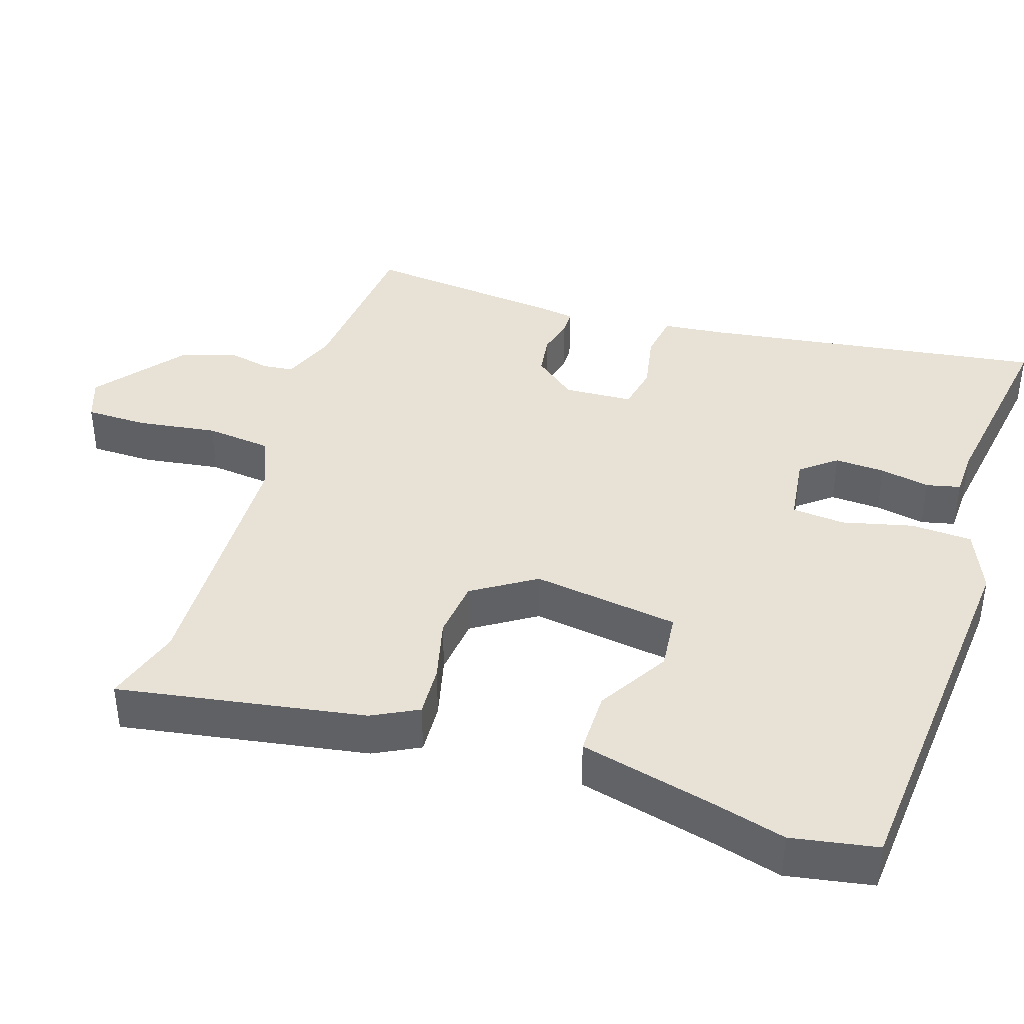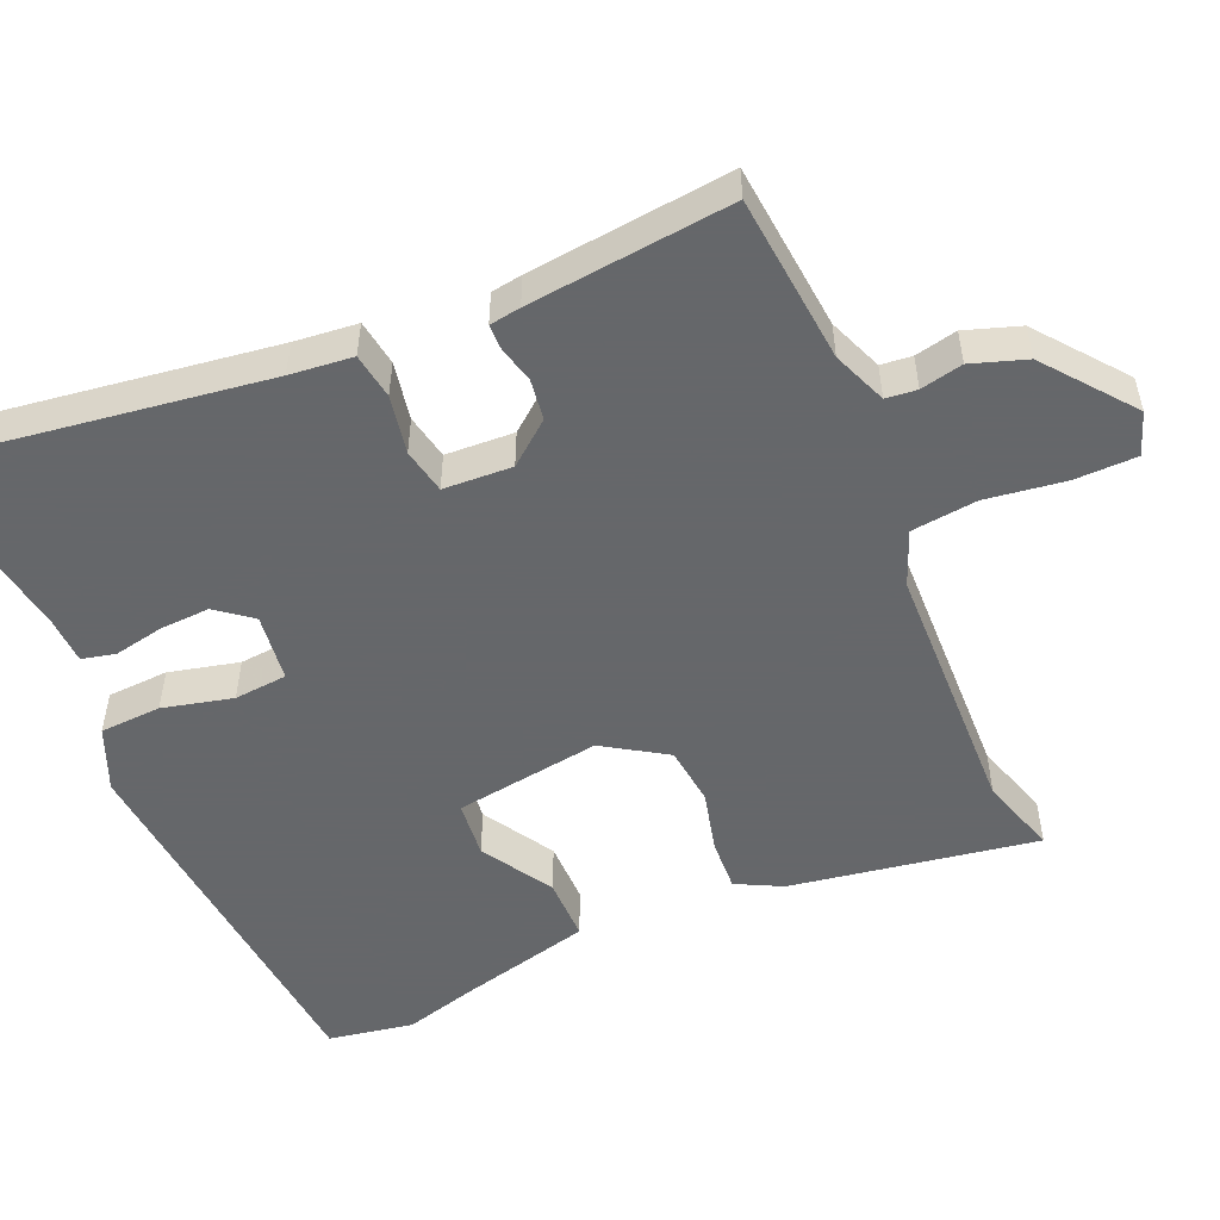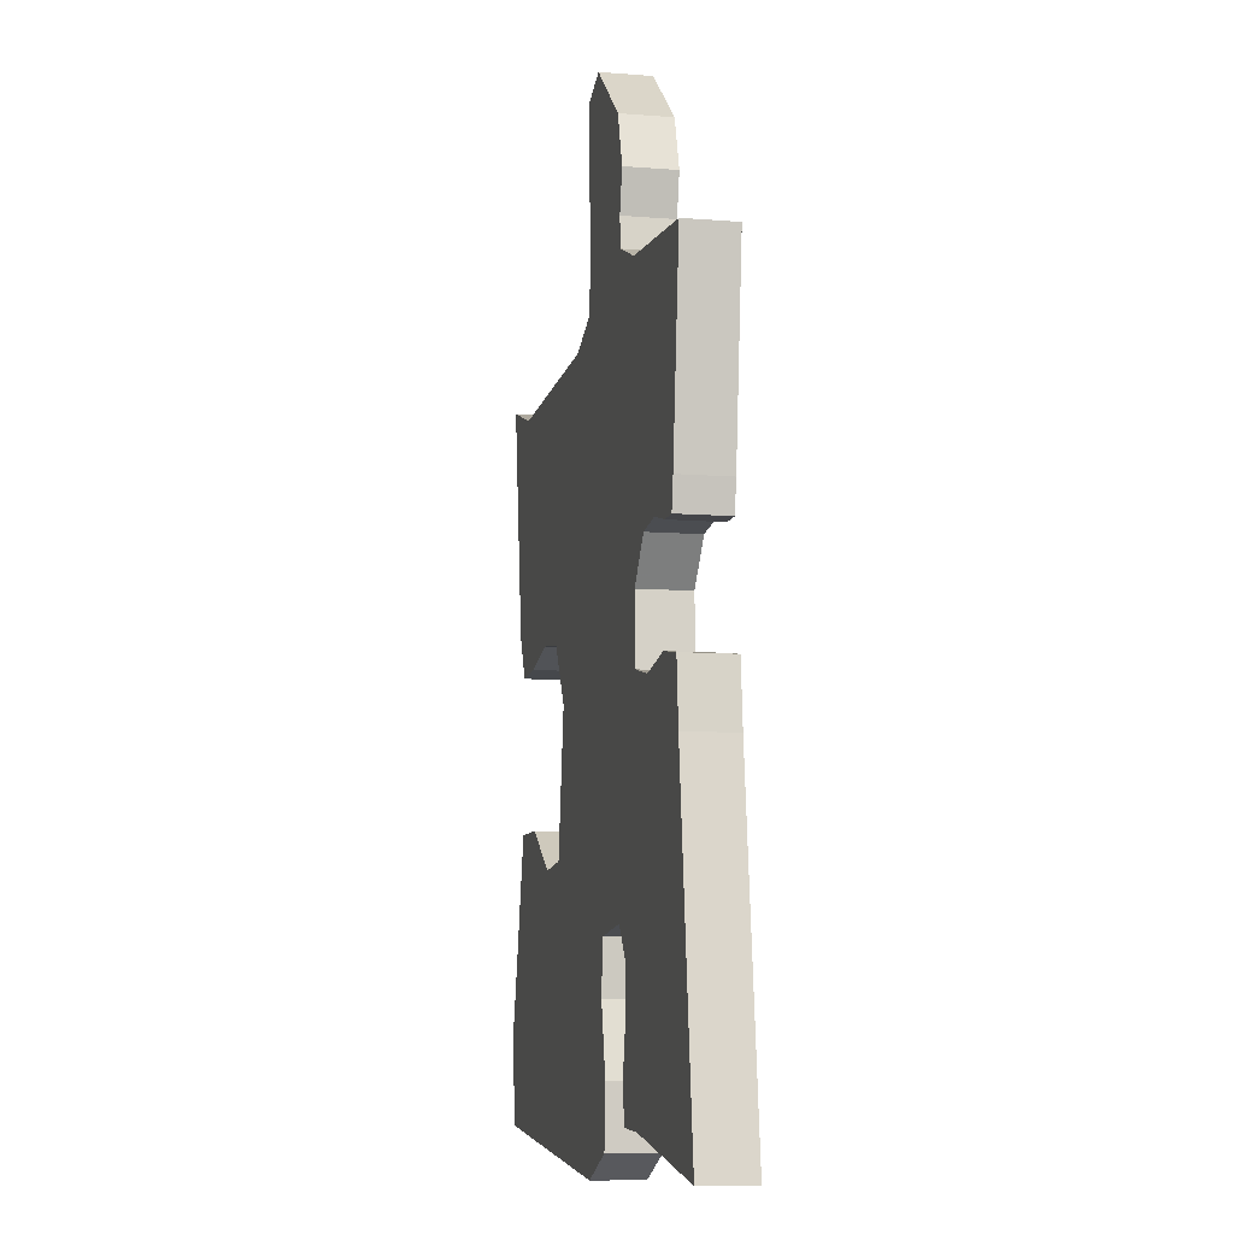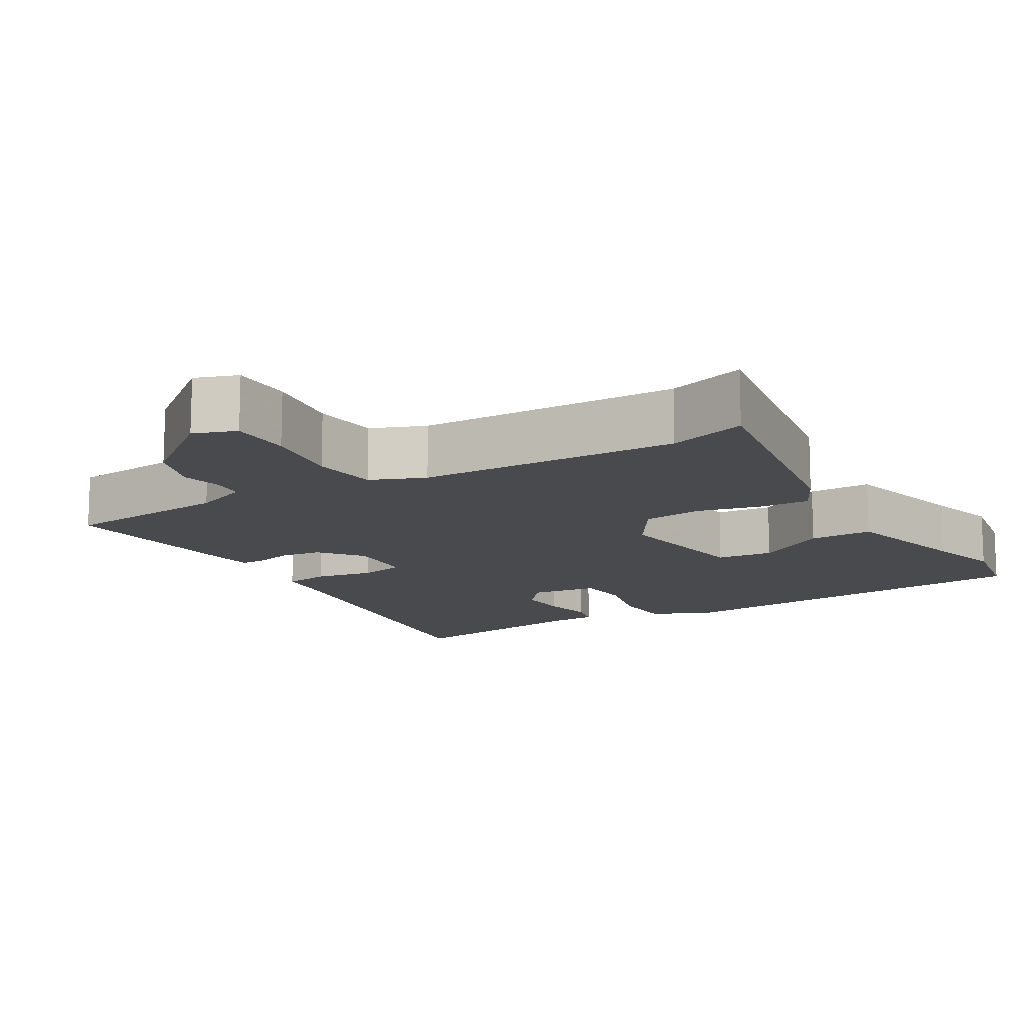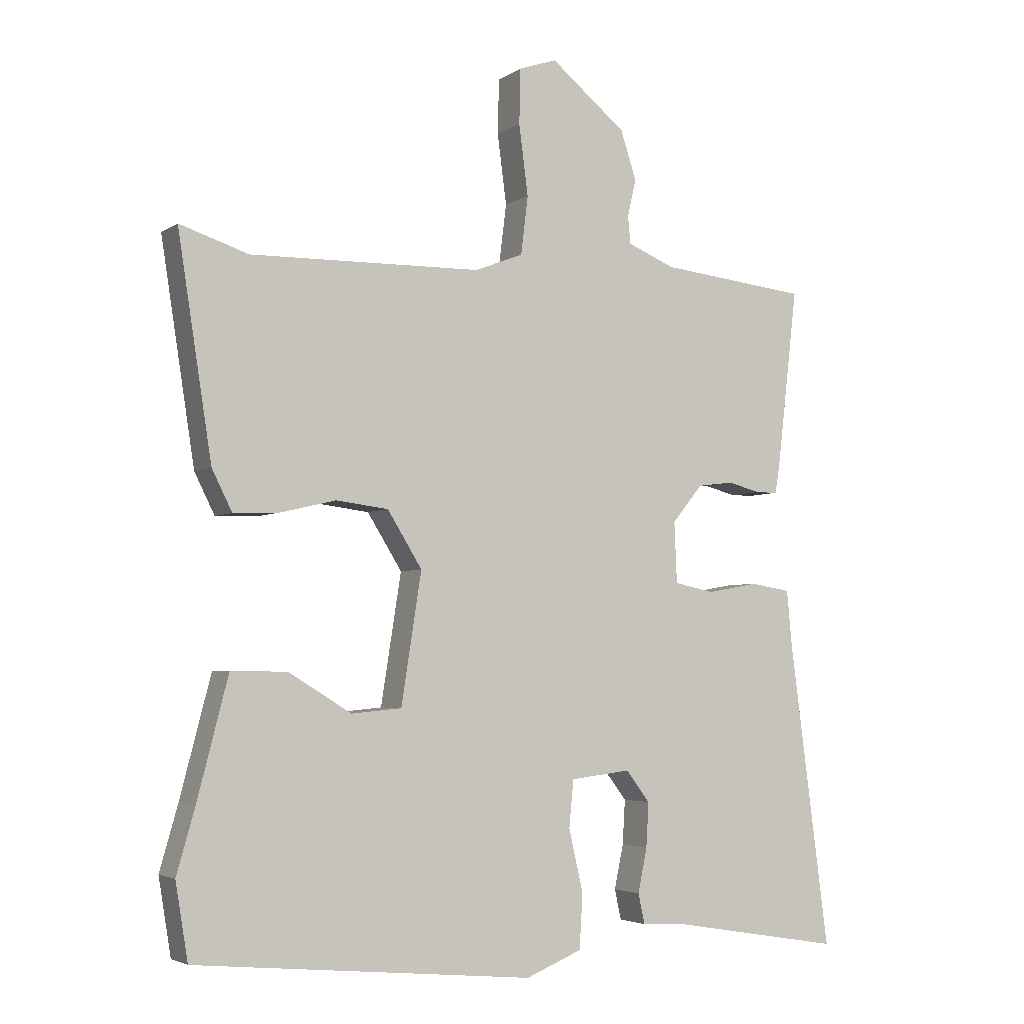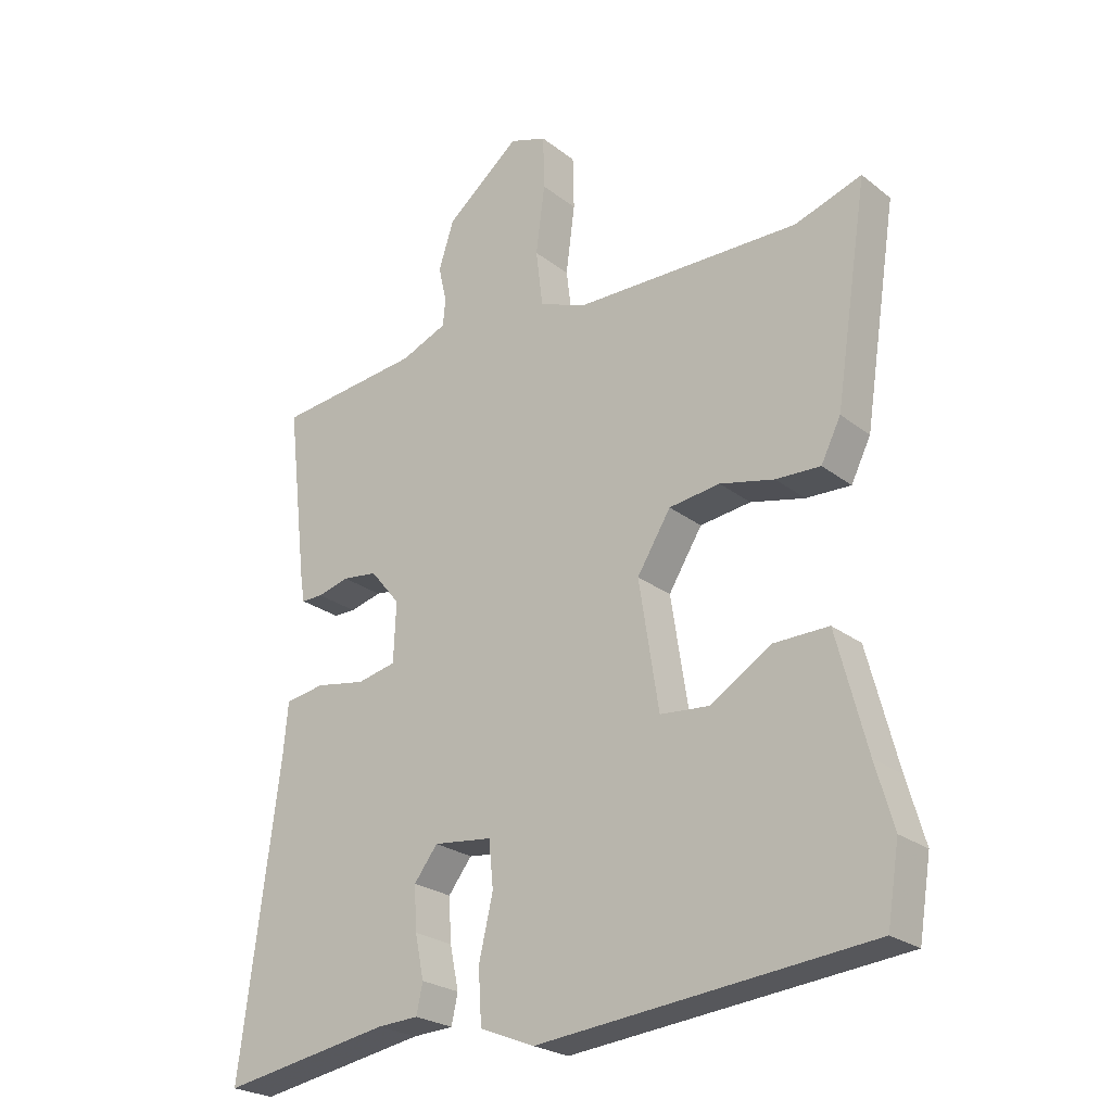
<metadata>
{"format":"obj","ext":"obj","renderer":"f3d","projection":"perspective","resolution":1024,"background":"white","views":[{"elev":40.1,"azim":107.2,"up":"+Y"},{"elev":-52.0,"azim":-67.2,"up":"+Y"},{"elev":-9.0,"azim":-102.0,"up":"+Z"},{"elev":-13.3,"azim":30.2,"up":"+Y"},{"elev":-3.9,"azim":152.4,"up":"+Z"},{"elev":-24.5,"azim":38.7,"up":"+Z"}]}
</metadata>
<code>
v 0.519 0.07 -0.384
v 0.5 0.07 -0.5
v -0.019 0.07 -0.55
v -0.105 0.07 -0.515
v -0.11 0.07 -0.432
v -0.088 0.07 -0.337
v -0.095 0.07 -0.265
v -0.187 0.07 -0.254
v -0.224 0.07 -0.302
v -0.22 0.07 -0.37
v -0.206 0.07 -0.437
v -0.216 0.07 -0.483
v -0.28 0.07 -0.486
v -0.547 0.07 -0.531
v -0.486 0.07 -0.066
v -0.478 0.07 0.019
v -0.416 0.07 0.029
v -0.337 0.07 0.015
v -0.276 0.07 0.028
v -0.272 0.07 0.121
v -0.319 0.07 0.178
v -0.374 0.07 0.185
v -0.424 0.07 0.172
v -0.458 0.07 0.172
v -0.465 0.07 0.214
v -0.497 0.07 0.489
v -0.269 0.07 0.513
v -0.196 0.07 0.543
v -0.192 0.07 0.585
v -0.205 0.07 0.642
v -0.181 0.07 0.716
v -0.065 0.07 0.81
v -0.007 0.07 0.79
v -0.005 0.07 0.706
v -0.019 0.07 0.599
v -0.008 0.07 0.51
v 0.066 0.07 0.481
v 0.42 0.07 0.474
v 0.525 0.07 0.508
v 0.473 0.07 0.174
v 0.442 0.07 0.112
v 0.372 0.07 0.115
v 0.287 0.07 0.135
v 0.207 0.07 0.125
v 0.154 0.07 0.04
v 0.185 0.07 -0.158
v 0.262 0.07 -0.165
v 0.358 0.07 -0.106
v 0.444 0.07 -0.105
v 0.491 0.07 -0.286
v 0.519 0 -0.384
v 0.5 0 -0.5
v -0.019 0 -0.55
v -0.105 0 -0.515
v -0.11 0 -0.432
v -0.088 0 -0.337
v -0.095 0 -0.265
v -0.187 0 -0.254
v -0.224 0 -0.302
v -0.22 0 -0.37
v -0.206 0 -0.437
v -0.216 0 -0.483
v -0.28 0 -0.486
v -0.547 0 -0.531
v -0.486 0 -0.066
v -0.478 0 0.019
v -0.416 0 0.029
v -0.337 0 0.015
v -0.276 0 0.028
v -0.272 0 0.121
v -0.319 0 0.178
v -0.374 0 0.185
v -0.424 0 0.172
v -0.458 0 0.172
v -0.465 0 0.214
v -0.497 0 0.489
v -0.269 0 0.513
v -0.196 0 0.543
v -0.192 0 0.585
v -0.205 0 0.642
v -0.181 0 0.716
v -0.065 0 0.81
v -0.007 0 0.79
v -0.005 0 0.706
v -0.019 0 0.599
v -0.008 0 0.51
v 0.066 0 0.481
v 0.42 0 0.474
v 0.525 0 0.508
v 0.473 0 0.174
v 0.442 0 0.112
v 0.372 0 0.115
v 0.287 0 0.135
v 0.207 0 0.125
v 0.154 0 0.04
v 0.185 0 -0.158
v 0.262 0 -0.165
v 0.358 0 -0.106
v 0.444 0 -0.105
v 0.491 0 -0.286
f 47 48 49 50
f 4 5 6
f 3 4 6
f 2 3 6
f 1 2 6
f 50 1 6
f 47 50 6
f 46 47 6
f 45 46 6 7
f 44 45 7 8
f 41 42 43
f 40 41 43
f 39 40 43
f 38 39 43
f 37 38 43 44
f 36 37 44 8
f 33 34 35
f 32 33 35
f 31 32 35
f 30 31 35
f 29 30 35
f 36 8 9
f 35 36 9
f 29 35 9
f 28 29 9
f 25 26 27
f 24 25 27
f 23 24 27
f 22 23 27
f 21 22 27 28
f 20 21 28
f 19 20 28 9
f 15 16 17 18
f 19 9 10
f 18 19 10
f 15 18 10
f 14 15 10
f 13 14 10
f 10 11 12 13
f 100 99 98 97
f 56 55 54
f 56 54 53
f 56 53 52
f 56 52 51
f 56 51 100
f 56 100 97
f 56 97 96
f 57 56 96 95
f 58 57 95 94
f 93 92 91
f 93 91 90
f 93 90 89
f 93 89 88
f 94 93 88 87
f 58 94 87 86
f 85 84 83
f 85 83 82
f 85 82 81
f 85 81 80
f 85 80 79
f 59 58 86
f 59 86 85
f 59 85 79
f 59 79 78
f 77 76 75
f 77 75 74
f 77 74 73
f 77 73 72
f 78 77 72 71
f 78 71 70
f 59 78 70 69
f 68 67 66 65
f 60 59 69
f 60 69 68
f 60 68 65
f 60 65 64
f 60 64 63
f 63 62 61 60
f 1 51 52 2
f 2 52 53 3
f 3 53 54 4
f 4 54 55 5
f 5 55 56 6
f 6 56 57 7
f 7 57 58 8
f 8 58 59 9
f 9 59 60 10
f 10 60 61 11
f 11 61 62 12
f 12 62 63 13
f 13 63 64 14
f 14 64 65 15
f 15 65 66 16
f 16 66 67 17
f 17 67 68 18
f 18 68 69 19
f 19 69 70 20
f 20 70 71 21
f 21 71 72 22
f 22 72 73 23
f 23 73 74 24
f 24 74 75 25
f 25 75 76 26
f 26 76 77 27
f 27 77 78 28
f 28 78 79 29
f 29 79 80 30
f 30 80 81 31
f 31 81 82 32
f 32 82 83 33
f 33 83 84 34
f 34 84 85 35
f 35 85 86 36
f 36 86 87 37
f 37 87 88 38
f 38 88 89 39
f 39 89 90 40
f 40 90 91 41
f 41 91 92 42
f 42 92 93 43
f 43 93 94 44
f 44 94 95 45
f 45 95 96 46
f 46 96 97 47
f 47 97 98 48
f 48 98 99 49
f 49 99 100 50
f 50 100 51 1

</code>
